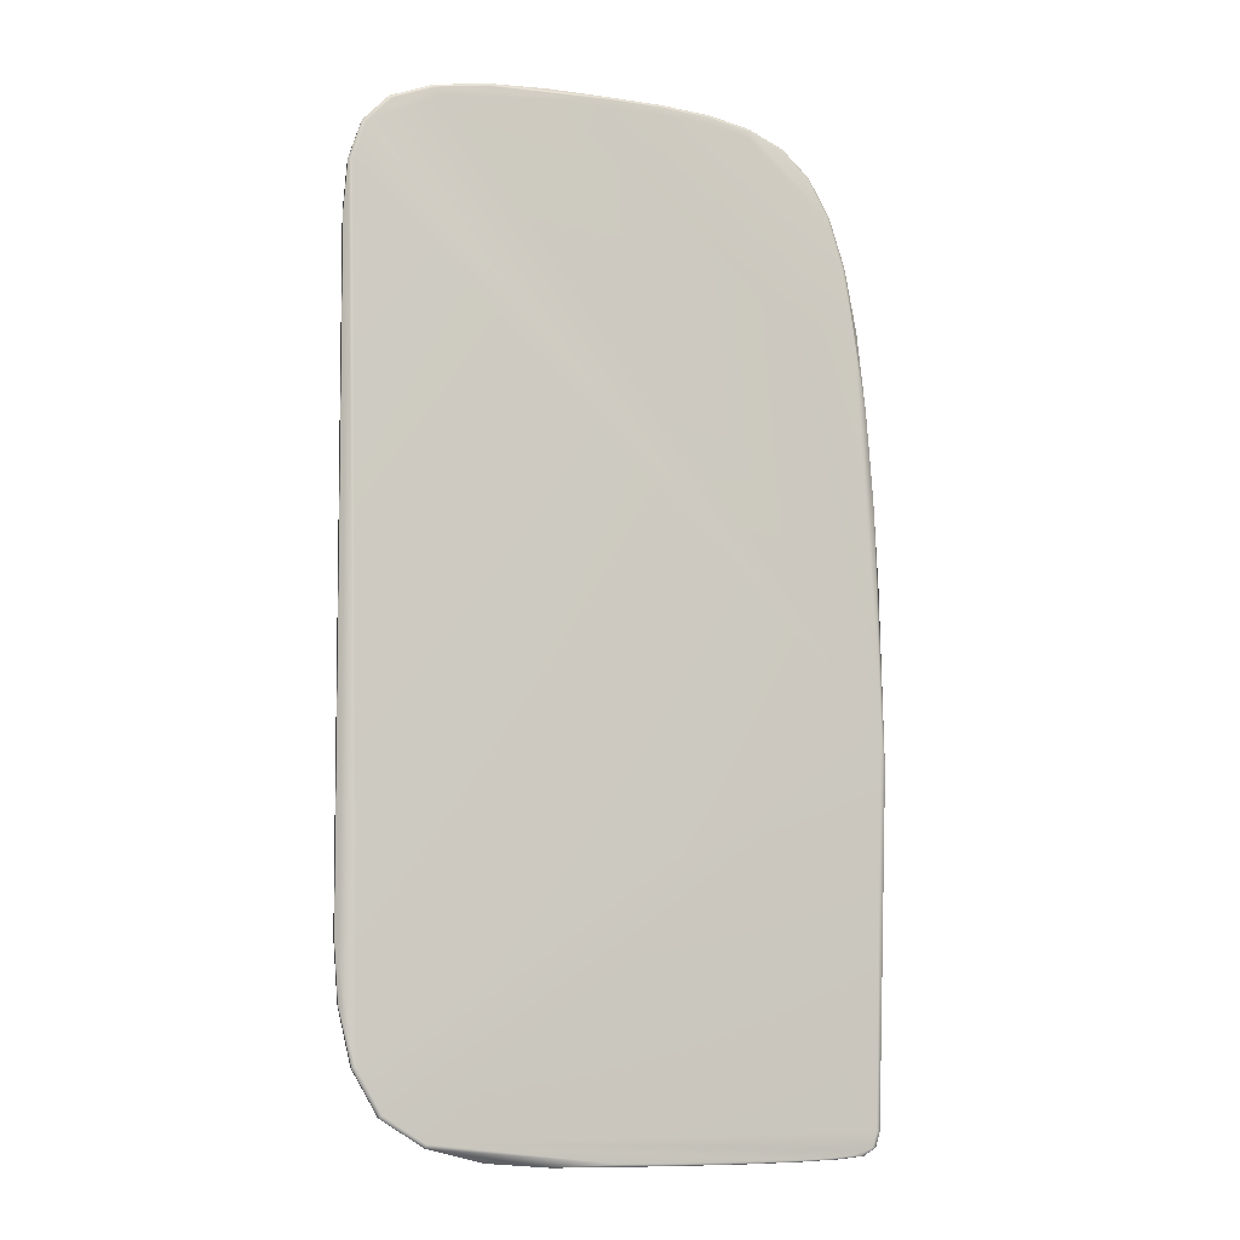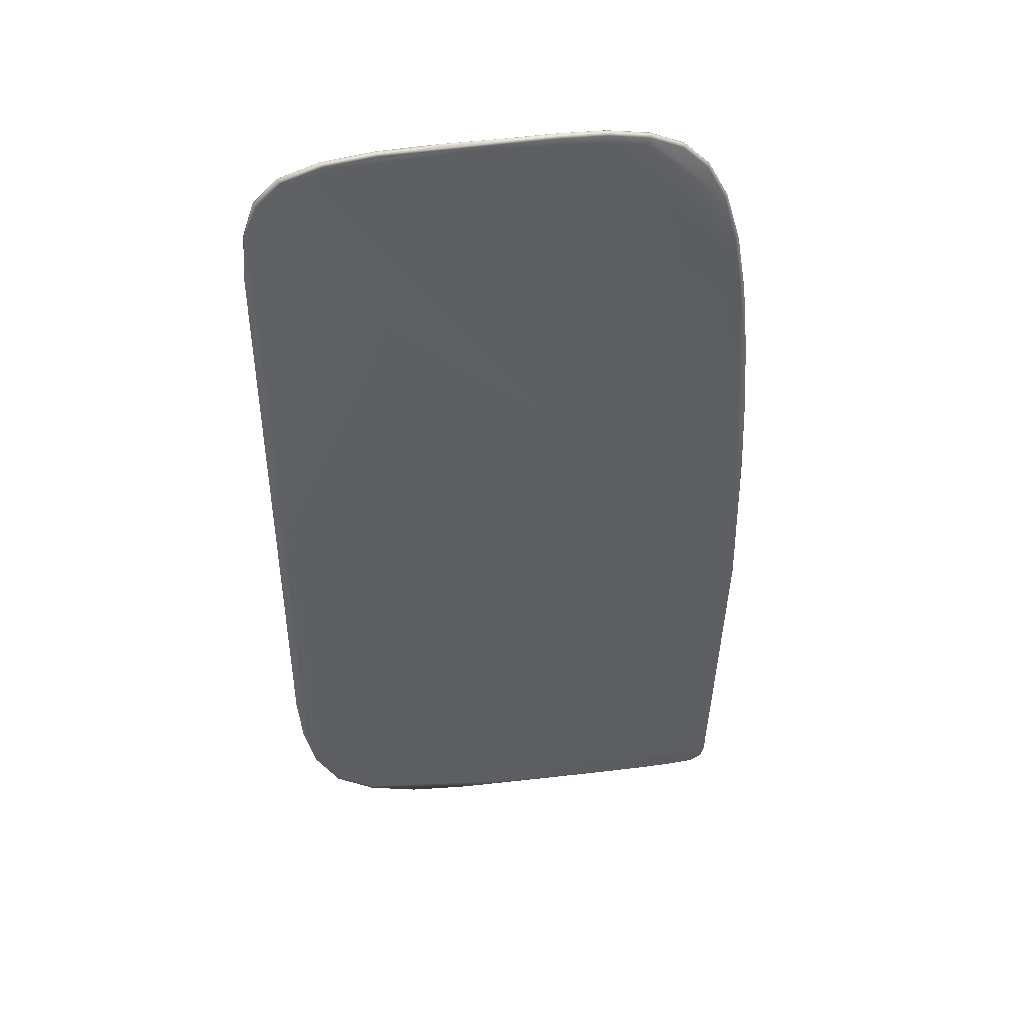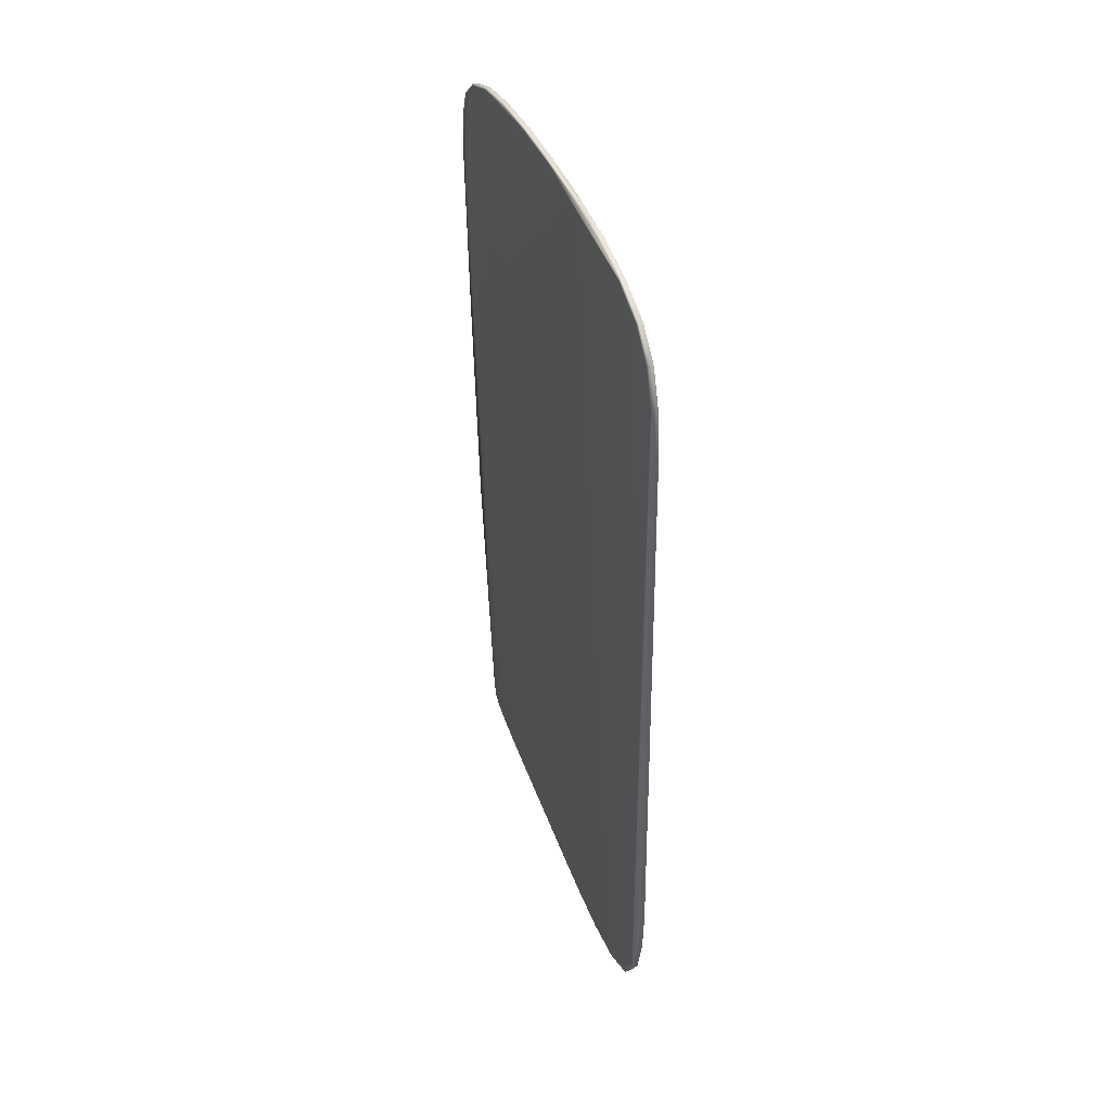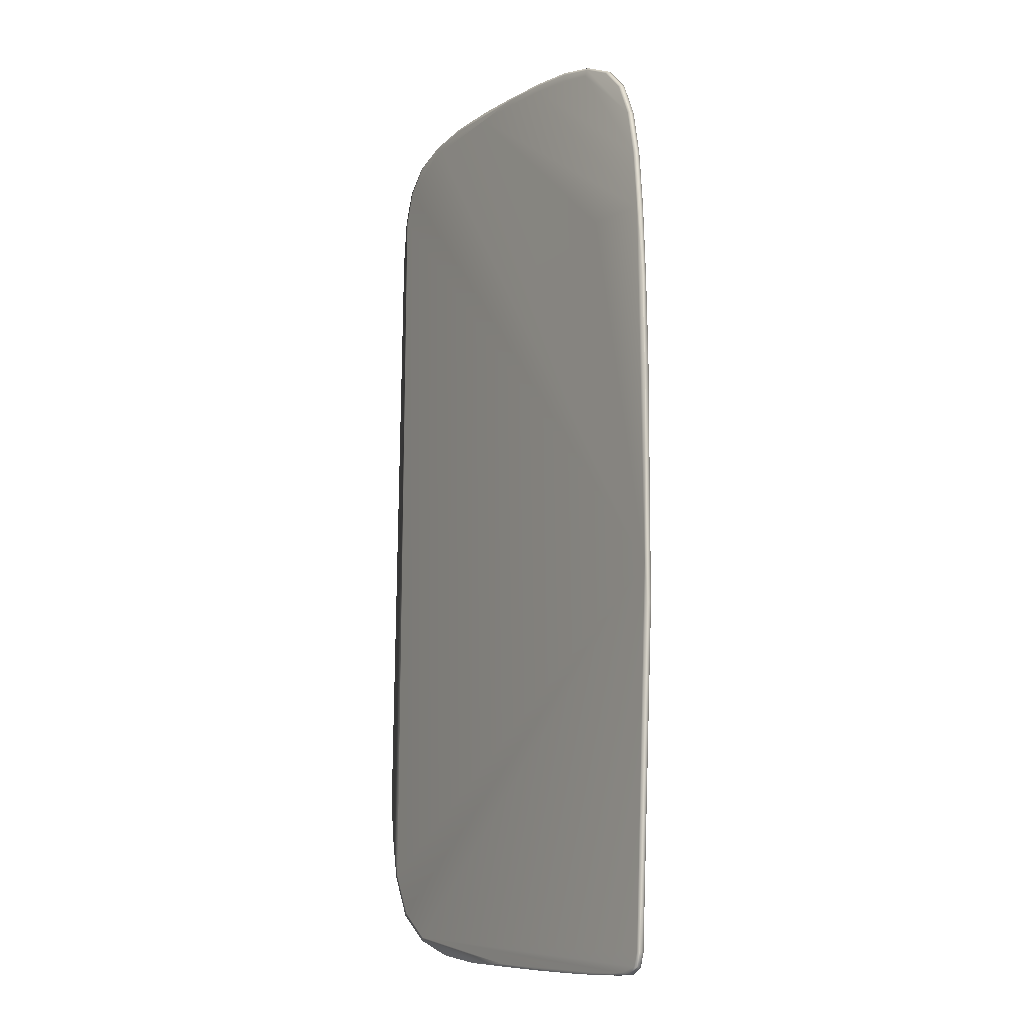
<metadata>
{"format":"obj","ext":"obj","renderer":"f3d","projection":"perspective","resolution":1024,"background":"white","views":[{"elev":-5.4,"azim":-2.3,"up":"+Y"},{"elev":46.2,"azim":6.7,"up":"+Y"},{"elev":45.3,"azim":-93.9,"up":"+Y"},{"elev":-10.9,"azim":73.7,"up":"+Y"}]}
</metadata>
<code>
o left
v 1.02 1.13 3.936
v 1.02 1.332 3.934
v 1.02 1.13 3.937
v 1.02 1.332 3.935
v 1.02 1.13 3.938
v 1.02 1.332 3.935
v 1.02 1.13 3.938
v 1.02 1.332 3.935
v 1.021 1.112 3.936
v 1.021 1.347 3.934
v 1.021 1.112 3.938
v 1.021 1.347 3.935
v 1.022 1.347 3.933
v 1.022 1.347 3.935
v 1.025 1.096 3.936
v 1.025 1.358 3.932
v 1.025 1.096 3.937
v 1.025 1.096 3.937
v 1.025 1.358 3.934
v 1.026 1.096 3.935
v 1.026 1.358 3.932
v 1.026 1.096 3.937
v 1.026 1.358 3.934
v 1.032 1.082 3.934
v 1.032 1.366 3.93
v 1.032 1.082 3.934
v 1.032 1.366 3.931
v 1.032 1.082 3.934
v 1.032 1.082 3.935
v 1.032 1.082 3.935
v 1.032 1.366 3.932
v 1.033 1.083 3.933
v 1.033 1.365 3.93
v 1.033 1.083 3.935
v 1.033 1.366 3.932
v 1.044 1.074 3.931
v 1.044 1.37 3.927
v 1.044 1.074 3.931
v 1.044 1.37 3.927
v 1.044 1.371 3.927
v 1.044 1.074 3.931
v 1.044 1.074 3.932
v 1.045 1.074 3.932
v 1.045 1.371 3.928
v 1.045 1.074 3.932
v 1.045 1.371 3.928
v 1.045 1.075 3.93
v 1.045 1.37 3.927
v 1.045 1.075 3.932
v 1.045 1.37 3.928
v 1.047 1.368 3.928
v 1.06 1.372 3.923
v 1.06 1.372 3.923
v 1.06 1.069 3.926
v 1.06 1.372 3.924
v 1.06 1.069 3.926
v 1.06 1.372 3.924
v 1.06 1.069 3.927
v 1.06 1.372 3.924
v 1.06 1.069 3.927
v 1.061 1.069 3.928
v 1.077 1.37 3.917
v 1.077 1.373 3.917
v 1.077 1.373 3.918
v 1.077 1.346 3.917
v 1.077 1.373 3.919
v 1.078 1.37 3.919
v 1.078 1.067 3.921
v 1.078 1.067 3.921
v 1.079 1.067 3.922
v 1.079 1.067 3.922
v 1.079 1.067 3.923
v 1.079 1.067 3.923
v 1.095 1.371 3.912
v 1.095 1.372 3.912
v 1.095 1.369 3.912
v 1.095 1.372 3.913
v 1.095 1.364 3.912
v 1.095 1.372 3.914
v 1.095 1.371 3.914
v 1.095 1.369 3.914
v 1.096 1.345 3.912
v 1.098 1.066 3.916
v 1.098 1.067 3.916
v 1.098 1.066 3.917
v 1.098 1.066 3.917
v 1.098 1.066 3.917
v 1.098 1.067 3.918
v 1.11 1.372 3.907
v 1.111 1.371 3.907
v 1.111 1.372 3.907
v 1.111 1.372 3.907
v 1.111 1.372 3.908
v 1.111 1.369 3.907
v 1.111 1.372 3.908
v 1.111 1.372 3.908
v 1.111 1.371 3.908
v 1.111 1.364 3.907
v 1.111 1.369 3.908
v 1.117 1.066 3.911
v 1.117 1.066 3.911
v 1.117 1.066 3.911
v 1.117 1.066 3.912
v 1.117 1.066 3.912
v 1.117 1.066 3.913
v 1.118 1.07 3.91
v 1.125 1.37 3.902
v 1.125 1.37 3.902
v 1.125 1.37 3.902
v 1.125 1.37 3.903
v 1.125 1.37 3.903
v 1.125 1.37 3.903
v 1.125 1.367 3.904
v 1.132 1.309 3.902
v 1.133 1.285 3.902
v 1.134 1.067 3.906
v 1.134 1.066 3.906
v 1.134 1.066 3.906
v 1.135 1.066 3.908
v 1.135 1.066 3.908
v 1.135 1.066 3.908
v 1.137 1.365 3.9
v 1.137 1.367 3.897
v 1.137 1.368 3.897
v 1.137 1.368 3.898
v 1.137 1.368 3.898
v 1.137 1.367 3.899
v 1.137 1.368 3.899
v 1.137 1.368 3.899
v 1.147 1.362 3.894
v 1.147 1.309 3.898
v 1.147 1.066 3.902
v 1.147 1.362 3.896
v 1.147 1.363 3.894
v 1.147 1.363 3.895
v 1.147 1.309 3.9
v 1.148 1.363 3.895
v 1.148 1.067 3.904
v 1.148 1.066 3.902
v 1.149 1.066 3.904
v 1.149 1.284 3.898
v 1.149 1.066 3.902
v 1.149 1.284 3.9
v 1.15 1.066 3.902
v 1.15 1.066 3.904
v 1.15 1.066 3.902
v 1.15 1.066 3.903
v 1.15 1.066 3.903
v 1.15 1.066 3.903
v 1.15 1.066 3.903
v 1.15 1.066 3.904
v 1.152 1.343 3.894
v 1.152 1.353 3.893
v 1.155 1.354 3.892
v 1.155 1.066 3.9
v 1.155 1.354 3.894
v 1.155 1.328 3.894
v 1.155 1.354 3.892
v 1.155 1.354 3.893
v 1.155 1.067 3.902
v 1.156 1.354 3.893
v 1.156 1.354 3.893
v 1.156 1.354 3.893
v 1.158 1.066 3.9
v 1.159 1.066 3.902
v 1.16 1.343 3.891
v 1.161 1.066 3.899
v 1.161 1.343 3.893
v 1.161 1.066 3.901
v 1.161 1.343 3.891
v 1.161 1.066 3.899
v 1.161 1.066 3.899
v 1.162 1.066 3.899
v 1.162 1.066 3.9
v 1.162 1.328 3.892
v 1.162 1.066 3.9
v 1.162 1.066 3.9
v 1.162 1.343 3.892
v 1.162 1.343 3.893
v 1.162 1.066 3.9
v 1.164 1.067 3.898
v 1.165 1.308 3.892
v 1.165 1.067 3.9
v 1.165 1.327 3.893
v 1.166 1.327 3.891
v 1.166 1.327 3.892
v 1.167 1.067 3.897
v 1.168 1.067 3.899
v 1.168 1.308 3.891
v 1.168 1.067 3.897
v 1.168 1.067 3.897
v 1.169 1.067 3.898
v 1.169 1.067 3.898
v 1.169 1.308 3.893
v 1.169 1.067 3.898
v 1.169 1.067 3.898
v 1.169 1.067 3.899
v 1.169 1.257 3.893
v 1.169 1.308 3.891
v 1.17 1.308 3.893
v 1.171 1.069 3.896
v 1.171 1.069 3.898
v 1.172 1.283 3.892
v 1.172 1.069 3.896
v 1.172 1.073 3.896
v 1.172 1.069 3.897
v 1.172 1.069 3.897
v 1.172 1.069 3.897
v 1.172 1.283 3.893
v 1.172 1.069 3.898
v 1.173 1.073 3.898
v 1.173 1.073 3.896
v 1.174 1.073 3.897
v 1.174 1.073 3.897
v 1.174 1.257 3.892
v 1.174 1.082 3.897
v 1.174 1.257 3.893
v 1.174 1.257 3.893
v 1.174 1.094 3.897
v 1.176 1.19 3.895
v 1.176 1.23 3.893
v 1.176 1.178 3.893
v 1.177 1.178 3.894
f 209 194 220
f 220 211 214
f 220 214 216
f 220 216 219
f 220 219 223
f 220 223 218
f 220 218 209
f 4 2 1
f 4 1 3
f 62 21 33
f 62 33 48
f 62 48 74
f 74 76 62
f 211 202 210
f 211 210 214
f 55 57 66
f 55 66 64
f 55 64 63
f 63 52 53
f 63 53 55
f 201 187 181
f 37 48 33
f 37 33 25
f 22 18 30
f 22 30 34
f 139 132 155
f 139 155 164
f 112 127 129
f 112 129 111
f 39 25 27
f 39 27 40
f 118 100 117
f 118 117 142
f 97 80 81
f 97 81 99
f 153 175 152
f 152 157 98
f 152 98 123
f 152 123 130
f 130 154 166
f 130 166 153
f 153 152 130
f 43 45 30
f 43 30 29
f 43 29 28
f 28 41 42
f 28 42 43
f 49 88 138
f 49 138 183
f 49 183 202
f 49 202 211
f 49 211 220
f 220 136 143
f 220 143 67
f 220 67 51
f 220 51 23
f 220 23 14
f 220 14 22
f 220 22 34
f 220 34 49
f 125 126 128
f 125 128 129
f 125 129 137
f 125 137 135
f 125 135 134
f 134 124 125
f 168 184 186
f 168 186 179
f 58 60 43
f 58 43 42
f 102 69 68
f 102 68 83
f 102 83 100
f 102 100 118
f 102 118 144
f 102 144 146
f 102 146 85
f 85 147 103
f 85 103 71
f 85 71 70
f 85 70 102
f 109 126 125
f 109 125 108
f 105 119 138
f 105 138 88
f 3 1 9
f 3 9 11
f 3 11 7
f 7 5 3
f 35 50 46
f 35 46 31
f 166 189 182
f 166 182 198
f 131 141 114
f 114 115 65
f 114 65 82
f 114 82 62
f 62 76 78
f 78 94 98
f 78 98 157
f 157 152 175
f 175 153 166
f 175 166 198
f 175 198 131
f 175 131 114
f 114 62 78
f 114 78 157
f 114 157 175
f 168 156 133
f 168 133 127
f 127 113 122
f 127 122 168
f 89 107 90
f 89 90 74
f 74 75 89
f 169 145 151
f 169 151 180
f 107 124 123
f 107 123 90
f 148 173 174
f 209 218 221
f 209 221 217
f 150 176 177
f 87 73 72
f 87 72 86
f 87 86 104
f 113 127 112
f 113 112 97
f 97 99 113
f 147 85 146
f 147 146 172
f 147 172 173
f 147 173 148
f 148 174 176
f 150 177 180
f 150 180 151
f 150 151 121
f 150 121 104
f 150 104 86
f 150 86 149
f 103 147 148
f 176 150 149
f 149 103 148
f 148 176 149
f 69 70 71
f 69 71 72
f 72 73 61
f 72 61 60
f 72 60 58
f 72 58 56
f 72 56 68
f 72 68 69
f 202 188 197
f 202 197 210
f 43 60 61
f 43 61 45
f 145 169 165
f 145 165 140
f 9 15 17
f 9 17 11
f 109 108 91
f 95 93 77
f 110 93 95
f 109 110 128
f 109 128 126
f 144 142 167
f 144 167 171
f 168 122 184
f 134 135 159
f 134 159 158
f 45 61 73
f 45 73 88
f 88 49 45
f 117 101 132
f 117 132 139
f 178 161 162
f 159 161 178
f 159 178 170
f 159 170 158
f 161 159 135
f 138 119 140
f 138 140 165
f 165 160 138
f 19 23 35
f 19 35 31
f 4 6 8
f 4 8 12
f 4 12 10
f 4 10 2
f 47 32 20
f 47 20 13
f 47 13 21
f 47 21 62
f 62 82 65
f 115 114 141
f 141 131 198
f 198 182 189
f 198 189 205
f 198 205 201
f 198 201 181
f 198 181 106
f 106 116 84
f 106 84 47
f 47 62 65
f 47 65 115
f 47 115 141
f 47 141 198
f 198 106 47
f 156 168 179
f 156 179 163
f 47 36 24
f 47 24 32
f 12 19 16
f 12 16 10
f 53 39 40
f 110 109 91
f 110 91 92
f 92 93 110
f 55 53 40
f 55 40 44
f 92 64 66
f 66 95 77
f 66 77 93
f 66 93 92
f 79 95 66
f 54 56 41
f 54 41 38
f 201 204 190
f 201 190 187
f 17 15 24
f 17 24 26
f 17 26 28
f 28 29 17
f 70 69 102
f 212 222 223
f 212 223 219
f 219 213 212
f 207 206 204
f 207 204 212
f 207 212 213
f 207 213 214
f 207 214 210
f 210 208 207
f 57 59 80
f 57 80 79
f 79 66 57
f 193 195 196
f 193 196 177
f 177 176 193
f 149 86 103
f 193 176 174
f 80 59 50
f 80 50 51
f 80 51 67
f 67 81 80
f 206 207 195
f 191 173 172
f 191 192 173
f 192 174 173
f 192 193 174
f 13 10 16
f 13 16 21
f 74 48 37
f 74 37 52
f 74 52 63
f 63 75 74
f 56 54 68
f 23 51 50
f 23 50 35
f 54 38 36
f 97 112 111
f 97 111 96
f 117 139 142
f 146 171 172
f 146 144 171
f 118 142 144
f 38 41 28
f 38 28 26
f 187 171 167
f 187 190 171
f 223 222 215
f 215 217 221
f 221 218 223
f 215 221 223
f 117 100 83
f 117 83 101
f 190 191 172
f 190 172 171
f 53 52 37
f 53 37 39
f 91 89 75
f 75 63 64
f 75 64 92
f 91 75 92
f 181 187 167
f 181 167 164
f 207 208 196
f 207 196 195
f 56 58 42
f 56 42 41
f 203 199 200
f 203 200 209
f 203 209 217
f 217 215 203
f 188 169 180
f 188 180 197
f 101 84 116
f 116 106 181
f 181 164 155
f 181 155 132
f 181 132 101
f 116 181 101
f 142 139 164
f 142 164 167
f 123 134 130
f 123 124 134
f 169 188 183
f 169 183 165
f 39 37 25
f 205 189 203
f 205 203 215
f 205 215 222
f 222 212 205
f 186 184 194
f 186 194 209
f 209 200 186
f 16 27 25
f 145 120 104
f 145 104 121
f 101 83 68
f 101 68 84
f 94 78 76
f 94 76 74
f 94 74 90
f 94 90 123
f 94 123 98
f 108 107 89
f 108 89 91
f 36 38 26
f 36 26 24
f 44 40 27
f 44 27 31
f 31 46 44
f 46 55 44
f 46 57 55
f 111 128 110
f 111 129 128
f 166 154 158
f 166 158 170
f 166 170 185
f 166 185 199
f 199 203 189
f 166 199 189
f 195 193 192
f 192 191 190
f 192 190 204
f 192 204 206
f 192 206 195
f 79 96 95
f 160 165 183
f 160 183 138
f 96 110 95
f 96 111 110
f 68 54 36
f 68 36 47
f 47 84 68
f 158 154 130
f 158 130 134
f 204 201 205
f 204 205 212
f 22 14 12
f 22 12 8
f 22 8 7
f 22 7 11
f 11 18 22
f 170 178 179
f 170 179 186
f 186 185 170
f 107 108 125
f 107 125 124
f 163 178 162
f 163 179 178
f 99 194 184
f 99 184 122
f 122 113 99
f 80 97 96
f 80 96 79
f 162 161 135
f 162 135 137
f 137 163 162
f 88 73 87
f 88 87 105
f 194 99 81
f 194 81 67
f 67 143 136
f 136 220 194
f 194 67 136
f 133 156 163
f 133 163 137
f 49 34 30
f 49 30 45
f 4 3 5
f 4 5 6
f 12 14 23
f 12 23 19
f 127 133 137
f 127 137 129
f 10 13 20
f 10 20 15
f 10 15 9
f 10 9 1
f 1 2 10
f 197 177 196
f 197 180 177
f 210 196 208
f 210 197 196
f 21 16 25
f 21 25 33
f 216 214 213
f 72 71 103
f 72 103 86
f 16 19 31
f 16 31 27
f 145 121 151
f 120 145 140
f 186 200 199
f 186 199 185
f 20 32 24
f 20 24 15
f 50 59 57
f 50 57 46
f 18 29 30
f 18 17 29
f 11 17 18
f 8 6 5
f 8 5 7
f 188 202 183
f 216 213 219
f 105 120 140
f 105 140 119
f 120 105 87
f 120 87 104

</code>
